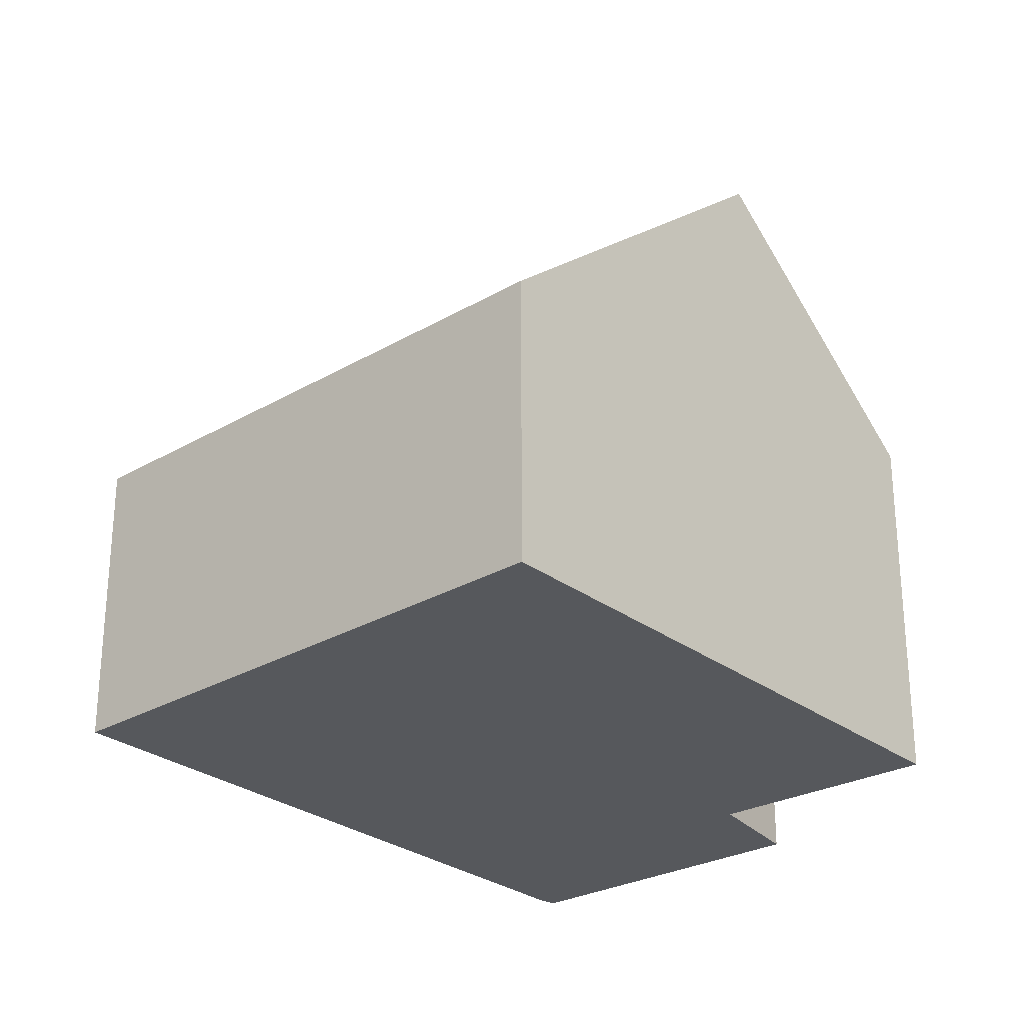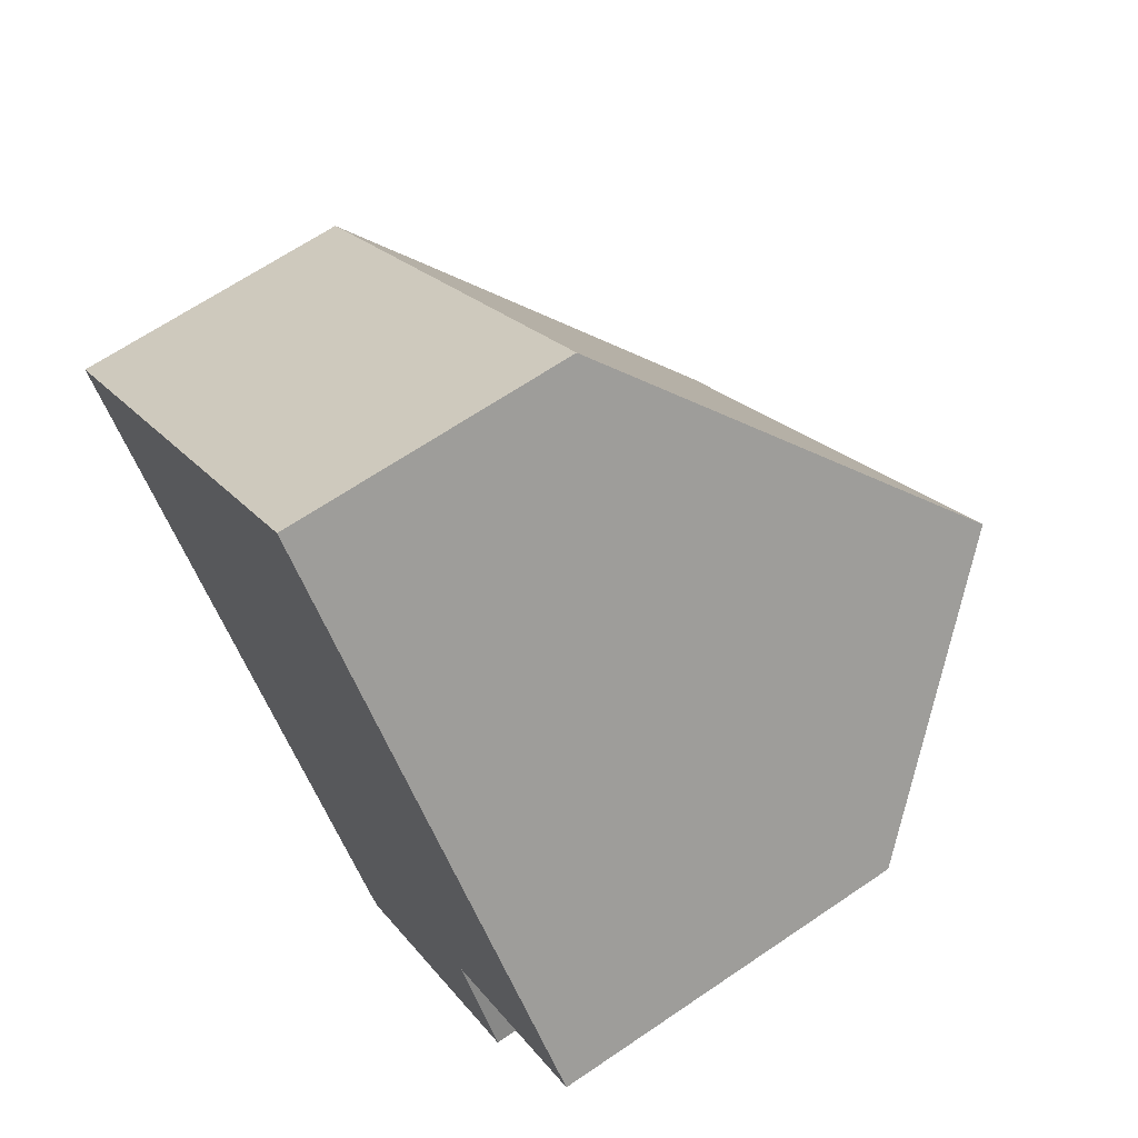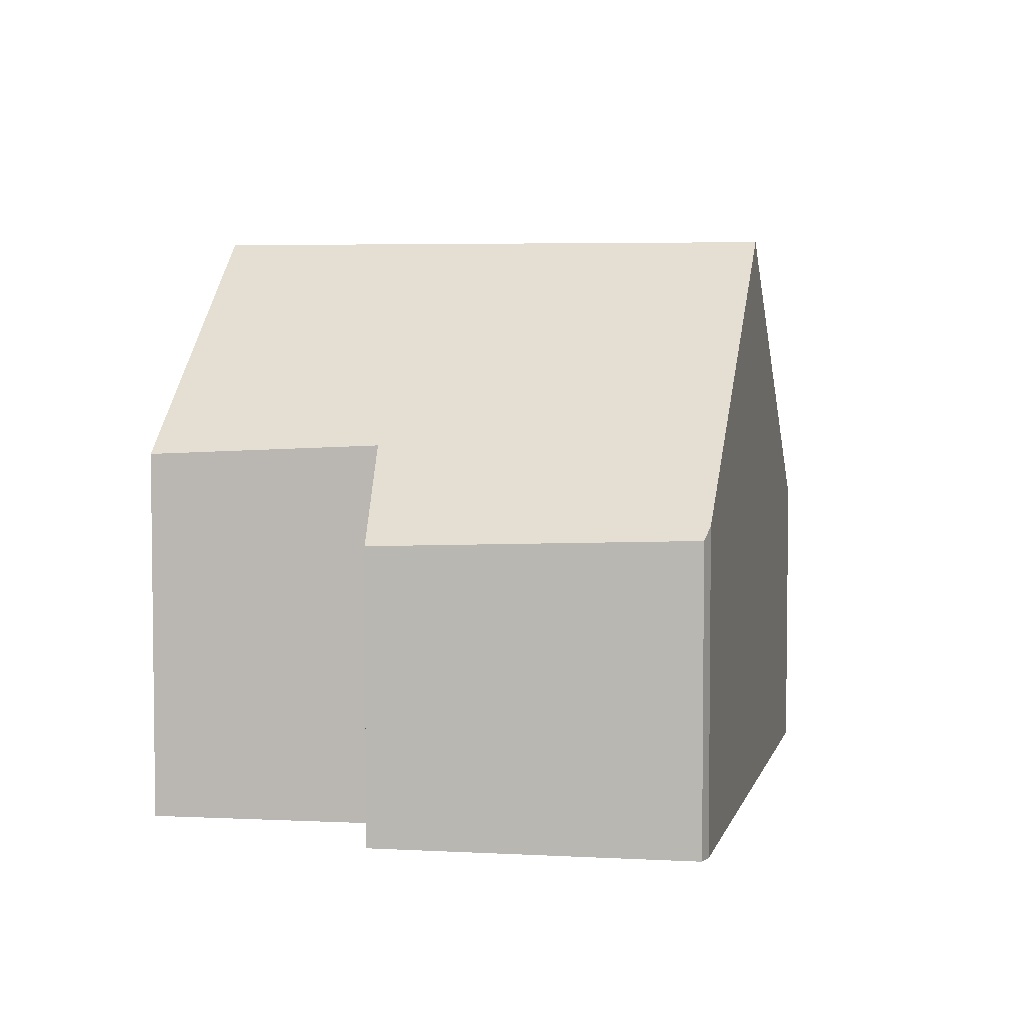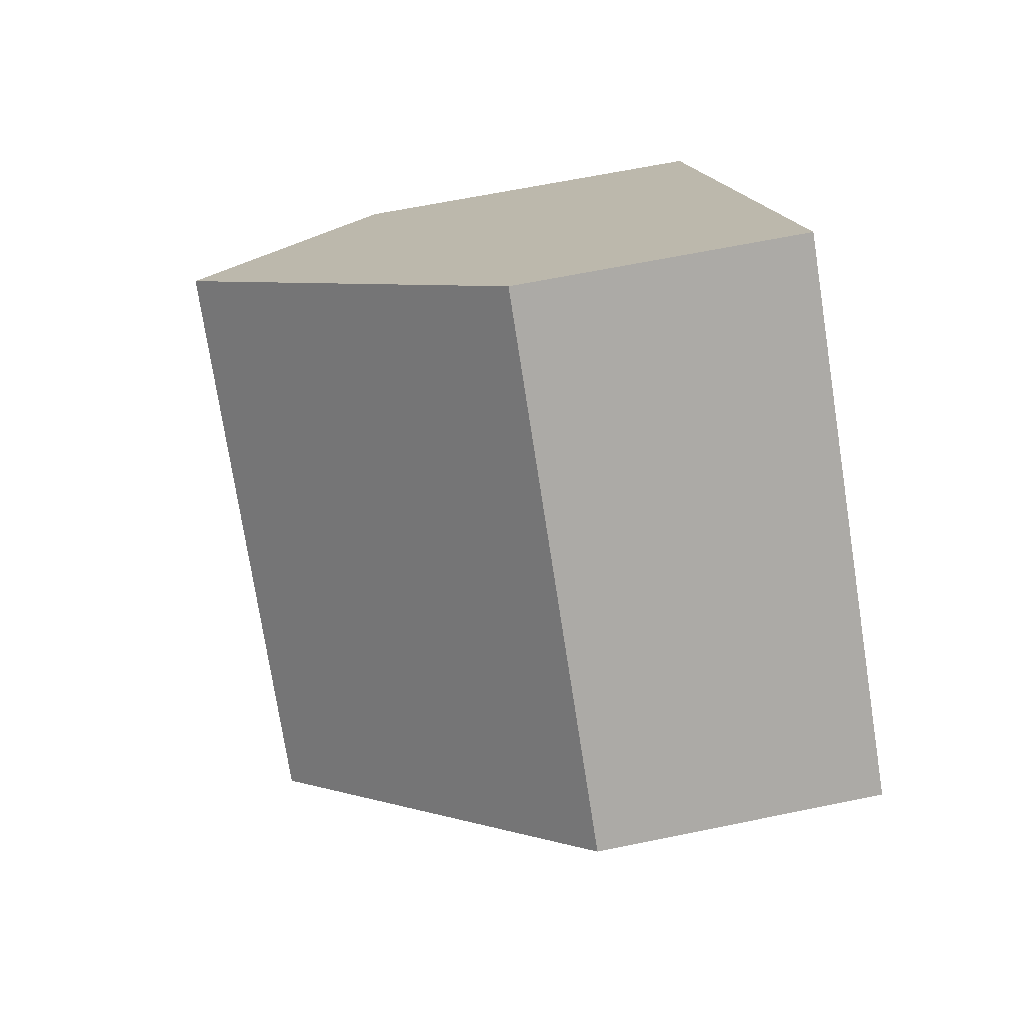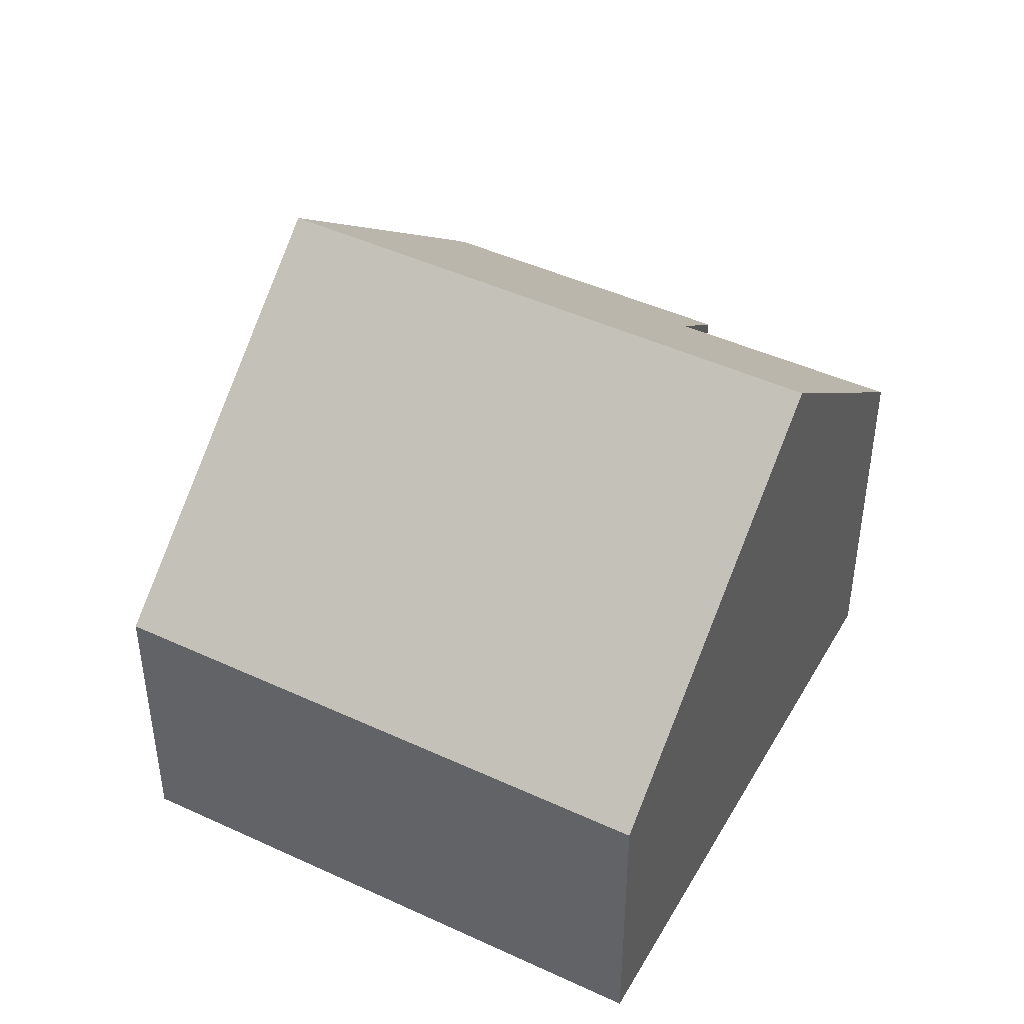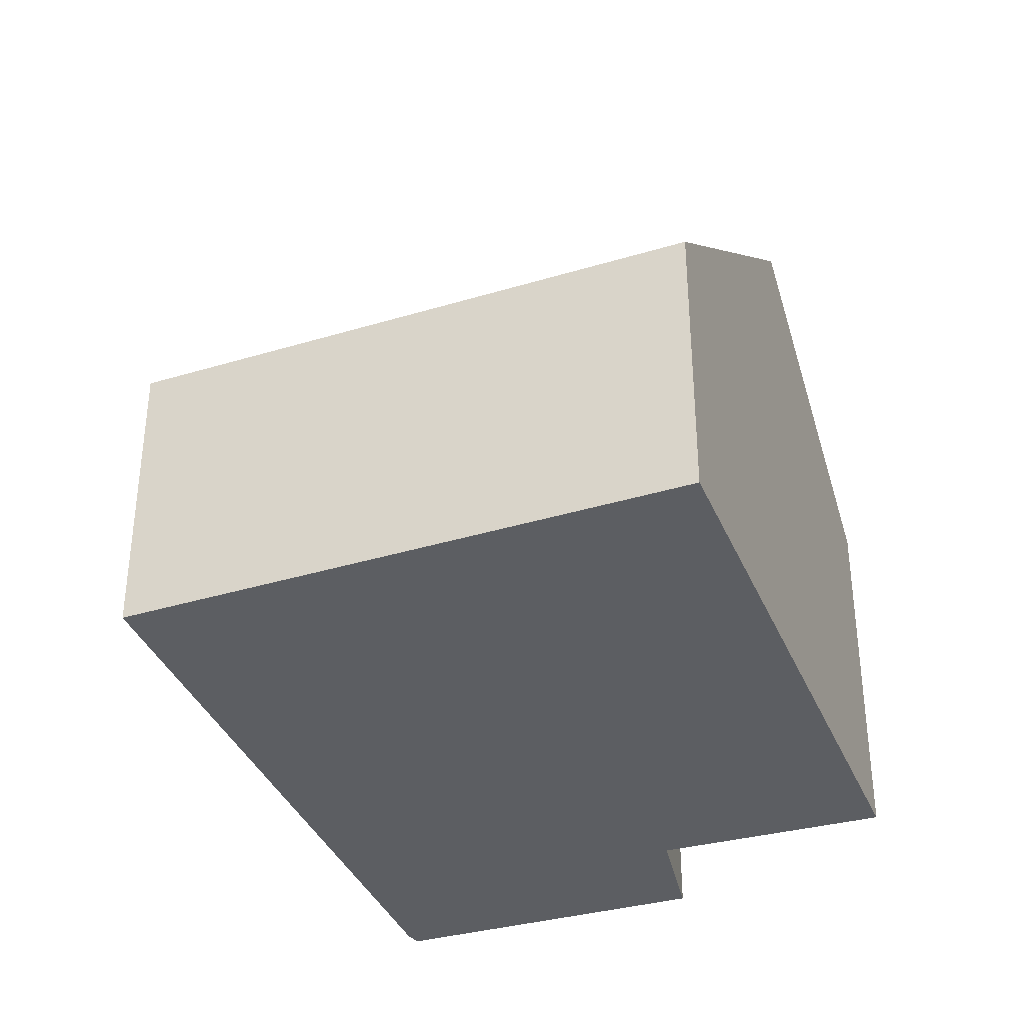
<metadata>
{"format":"obj","ext":"obj","renderer":"f3d","projection":"perspective","resolution":1024,"background":"white","views":[{"elev":-28.1,"azim":0.1,"up":"+Y"},{"elev":65.8,"azim":55.6,"up":"+Z"},{"elev":4.8,"azim":151.0,"up":"+Y"},{"elev":63.6,"azim":-101.8,"up":"+Z"},{"elev":45.6,"azim":-13.3,"up":"+Y"},{"elev":-37.5,"azim":-20.2,"up":"+Y"}]}
</metadata>
<code>
v  10.35 9.034 1.733
v  7.09 4.845 -8.035
v  3.67 9.034 -4.159
v  7.297 4.65 -8.174
v  10.23 5.869 -3.58
v  13.07 5.704 -1.348
v  11.16 4.488 -5.033
v  6.678 4.538 5.892
v  0 4.538 2.779e-16
v  7.297 5.005e-16 -8.174
v  11.16 3.082e-16 -5.033
v  10.23 2.192e-16 -3.58
v  13.07 8.254e-17 -1.348
v  7.09 4.92e-16 -8.035
v  3.67 2.547e-16 -4.159
v  0 0 0
v  6.678 -3.608e-16 5.892
v  10.35 -1.061e-16 1.733
g defaultobject
f 1 2 3
f 2 1 4
f 4 1 5
f 5 1 6
f 7 4 5
f 8 3 9
f 3 8 1
f 7 10 4
f 10 7 11
f 6 12 5
f 12 6 13
f 4 14 2
f 14 4 10
f 14 3 2
f 3 14 9
f 9 14 15
f 9 15 16
f 16 8 9
f 8 16 17
f 17 1 8
f 1 17 6
f 6 17 18
f 6 18 13
f 12 7 5
f 7 12 11
f 15 17 16
f 17 15 14
f 17 14 18
f 18 14 10
f 18 10 12
f 12 10 11
f 13 18 12

</code>
